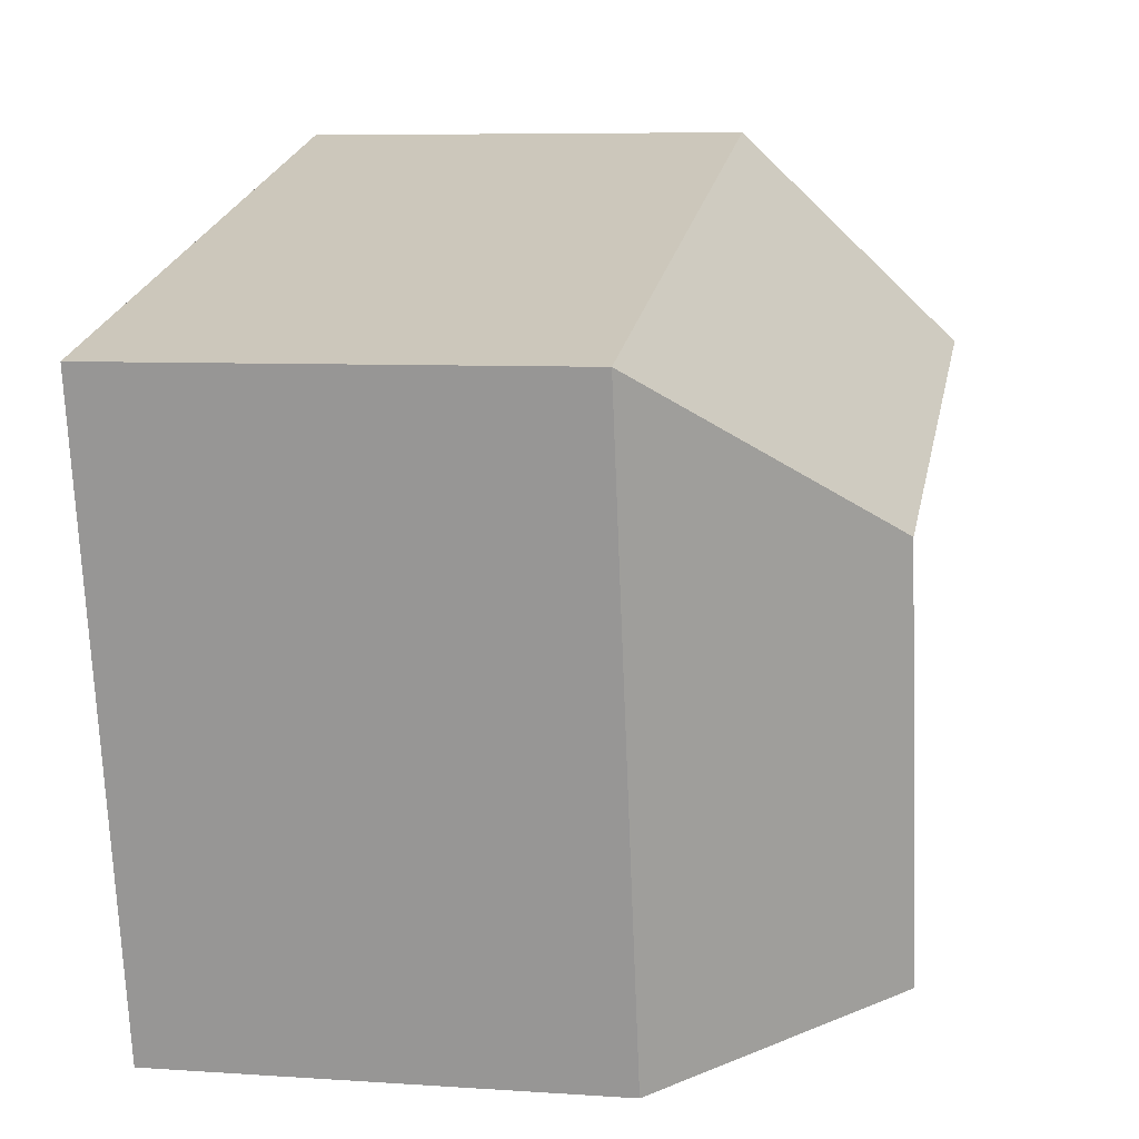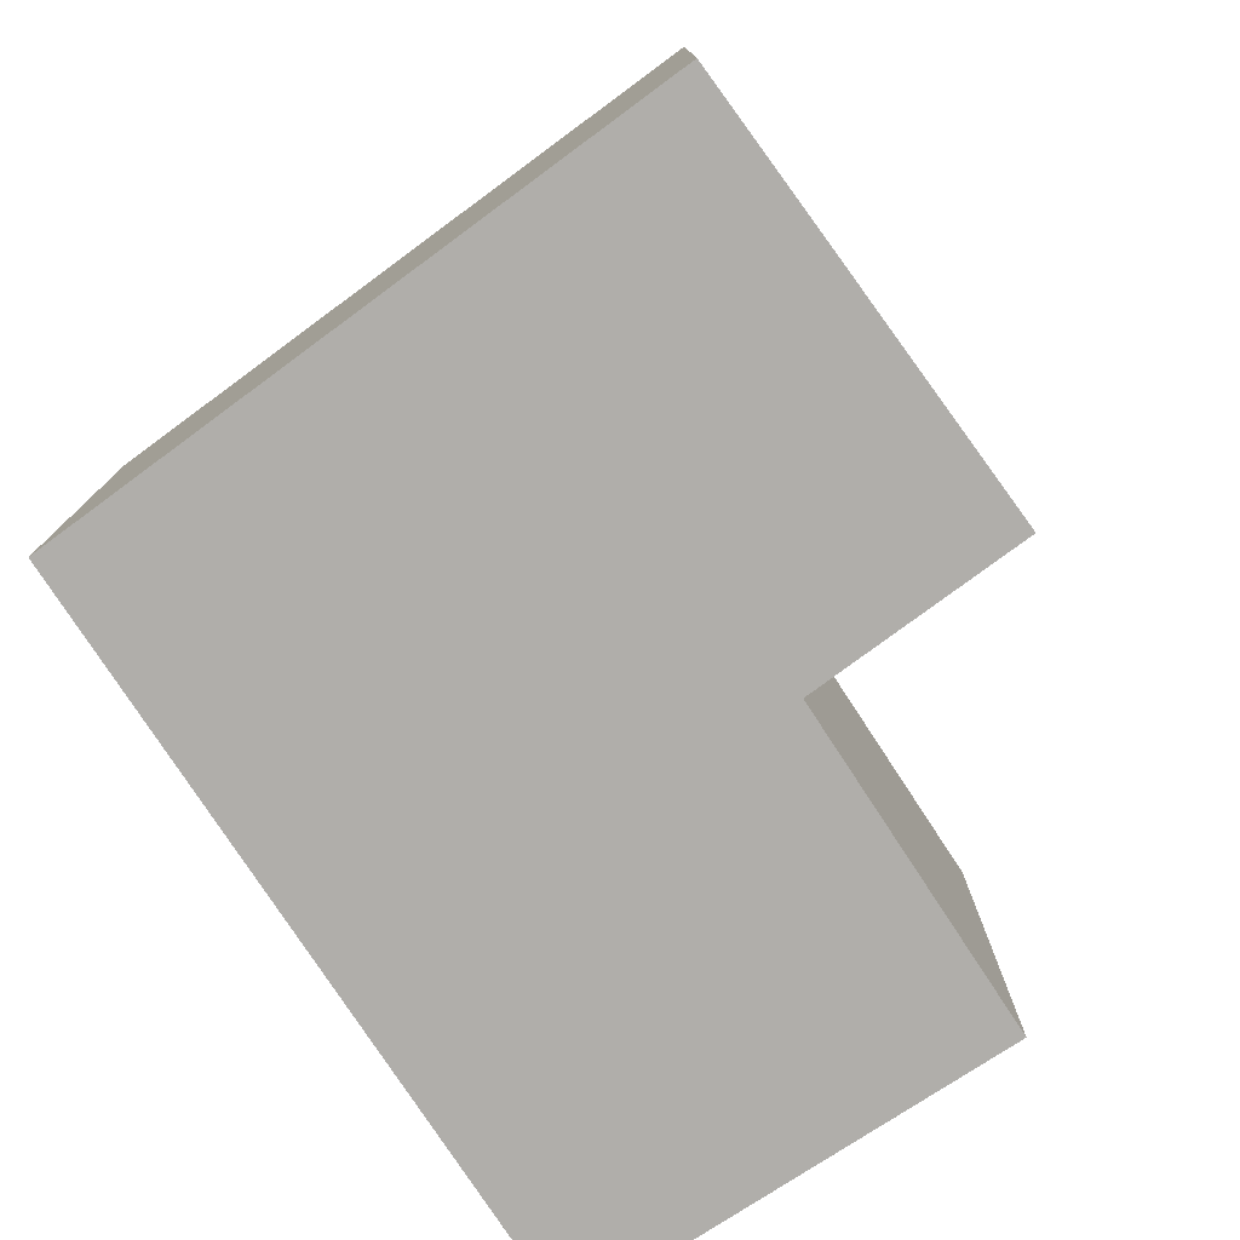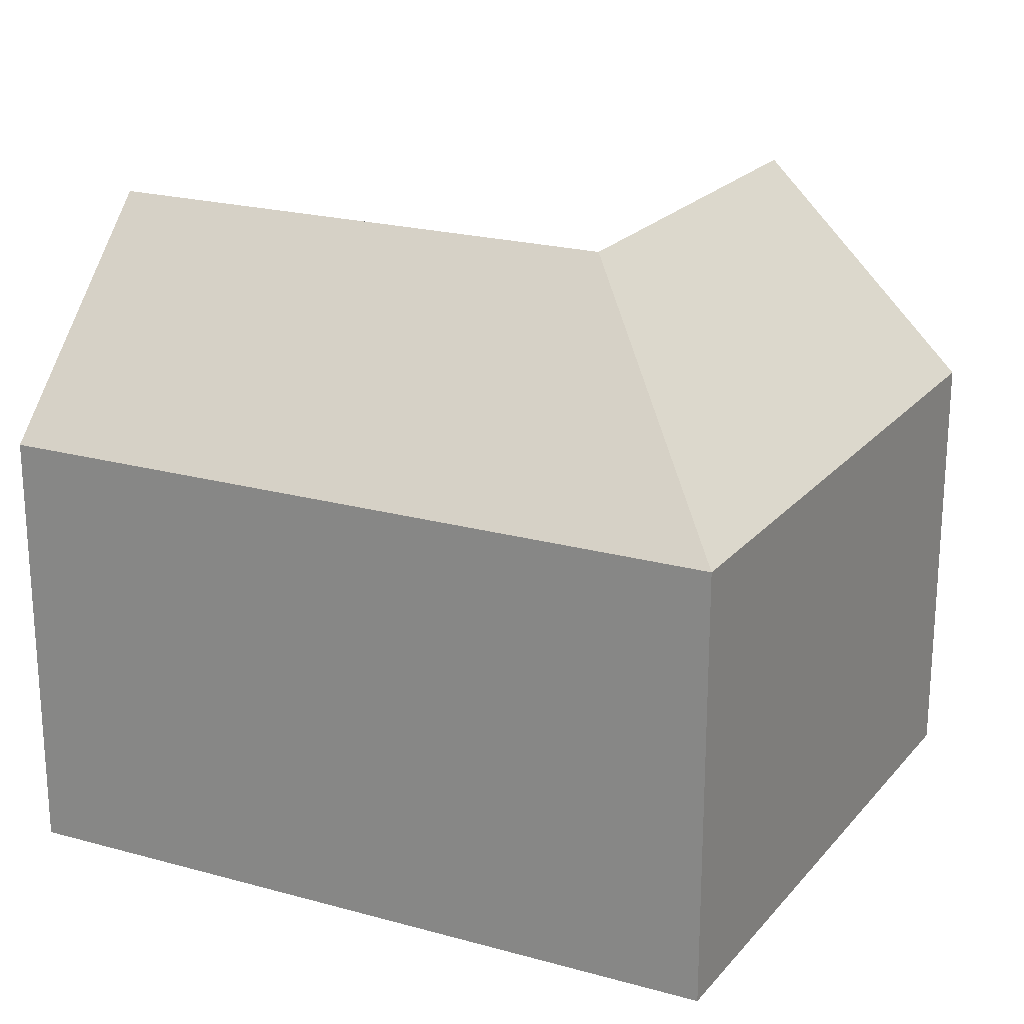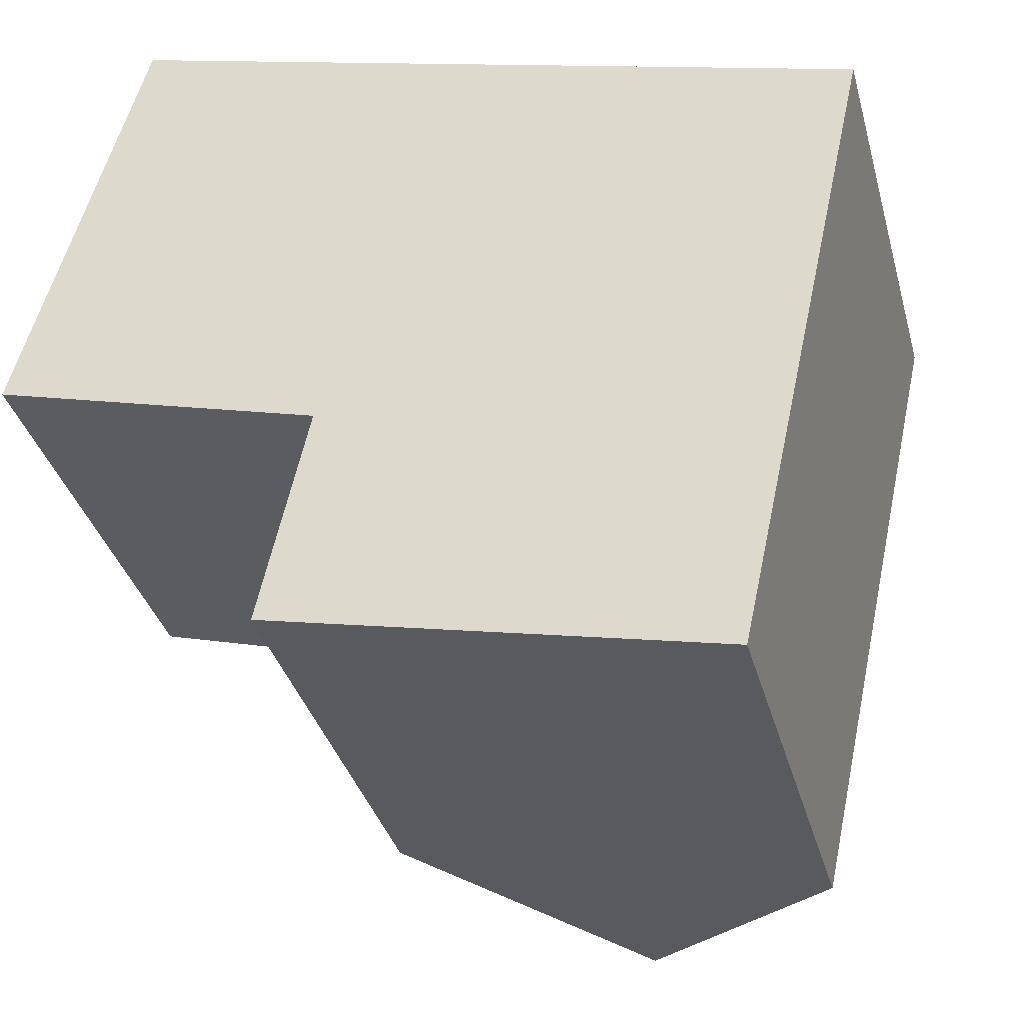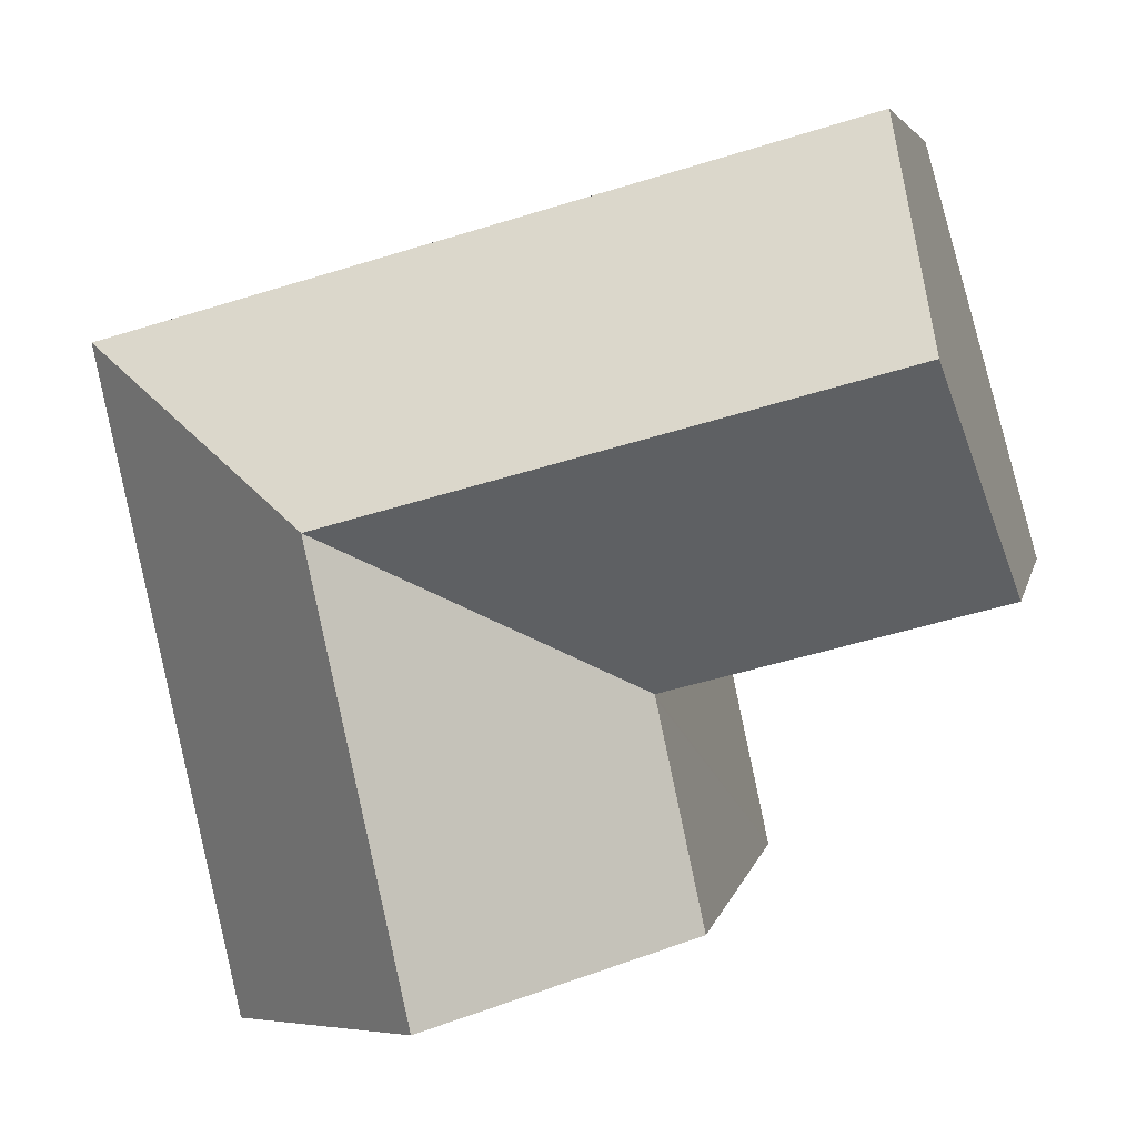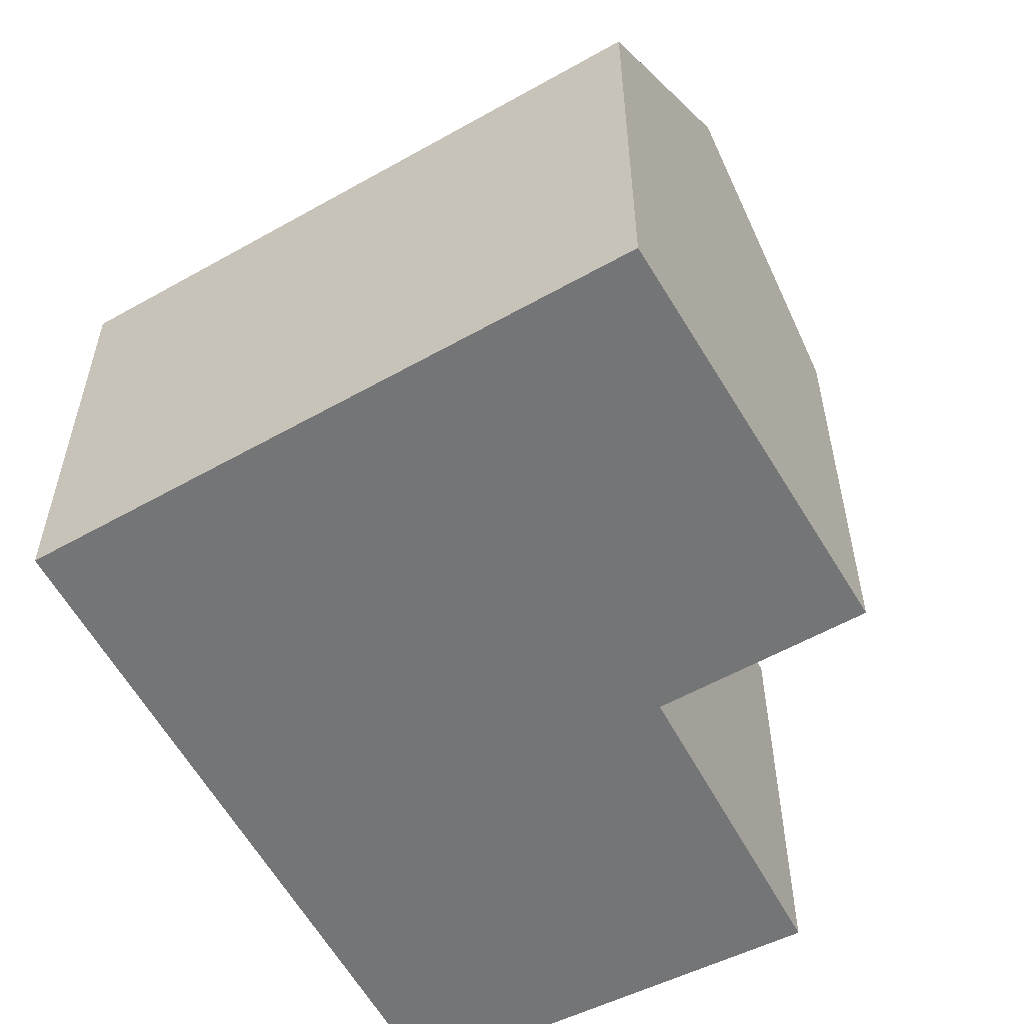
<metadata>
{"format":"obj","ext":"obj","renderer":"f3d","projection":"perspective","resolution":1024,"background":"white","views":[{"elev":7.0,"azim":101.3,"up":"+Z"},{"elev":-77.9,"azim":138.7,"up":"+Y"},{"elev":21.9,"azim":41.3,"up":"+Y"},{"elev":-35.4,"azim":14.8,"up":"+Z"},{"elev":5.0,"azim":-168.8,"up":"+Z"},{"elev":-56.4,"azim":132.9,"up":"+Y"}]}
</metadata>
<code>
v  14.28 16.24 1.632
v  13.02 11 7.578
v  20.7 11 5.446
v  10.07 11 8.398
v  8.917 16.24 3.121
v  7.979 11 8.978
v  2.89 11 10.39
v  2.731 11.58 9.819
v  1.445 16.24 5.195
v  18.38 11 -5.206
v  13.11 16.24 -3.743
v  17.36 11 -9.83
v  12.03 16.24 -8.65
v  16.84 11.52 -9.714
v  6.712 11.01 -7.471
v  7.841 11 -2.281
v  7.862 11 -2.183
v  7.763 11 -2.156
v  0 11 6.737e-16
v  2.89 -6.363e-16 10.39
v  7.979 -5.497e-16 8.978
v  10.07 -5.142e-16 8.398
v  20.7 -3.335e-16 5.446
v  13.02 -4.64e-16 7.578
v  18.38 3.188e-16 -5.206
v  17.36 6.019e-16 -9.83
v  6.712 4.575e-16 -7.471
v  16.84 5.948e-16 -9.714
v  12.03 5.297e-16 -8.65
v  7.862 1.337e-16 -2.183
v  0 0 0
v  7.763 1.32e-16 -2.156
v  7.841 1.397e-16 -2.281
v  1.445 -3.181e-16 5.195
v  2.731 -6.012e-16 9.819
g defaultobject
f 1 2 3
f 2 1 4
f 4 1 5
f 4 5 6
f 6 5 7
f 7 5 8
f 8 5 9
f 10 1 3
f 1 10 11
f 11 10 12
f 11 12 13
f 13 12 14
f 15 11 13
f 11 15 16
f 11 16 1
f 1 16 17
f 18 1 17
f 1 18 19
f 1 19 5
f 5 19 9
f 20 6 7
f 6 20 4
f 4 20 2
f 2 20 3
f 3 20 21
f 3 21 22
f 3 22 23
f 23 22 24
f 23 10 3
f 10 23 12
f 12 23 25
f 12 25 26
f 14 15 13
f 15 14 12
f 15 12 26
f 15 26 27
f 27 26 28
f 27 28 29
f 30 18 17
f 18 30 19
f 19 30 31
f 31 30 32
f 27 16 15
f 16 27 17
f 17 27 30
f 30 27 33
f 19 8 9
f 8 19 31
f 8 31 7
f 7 31 20
f 20 31 34
f 20 34 35
f 25 28 26
f 28 25 29
f 29 25 23
f 29 23 27
f 27 23 24
f 27 24 33
f 33 24 30
f 30 24 32
f 32 24 31
f 31 24 22
f 31 22 21
f 31 21 34
f 34 21 35
f 35 21 20

</code>
